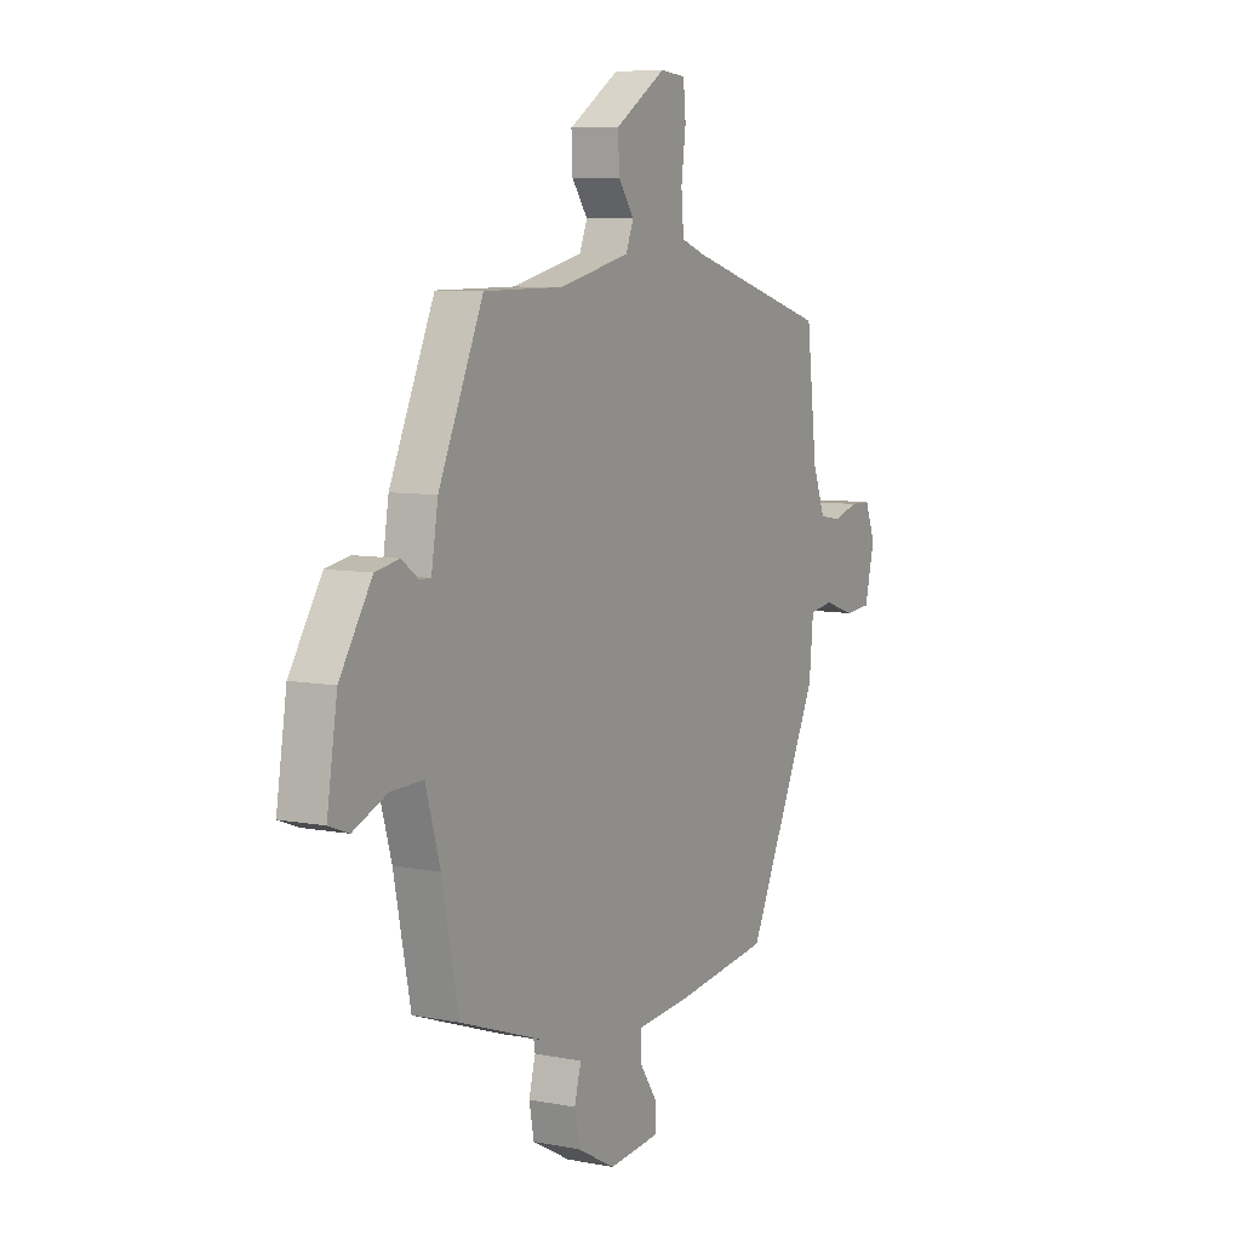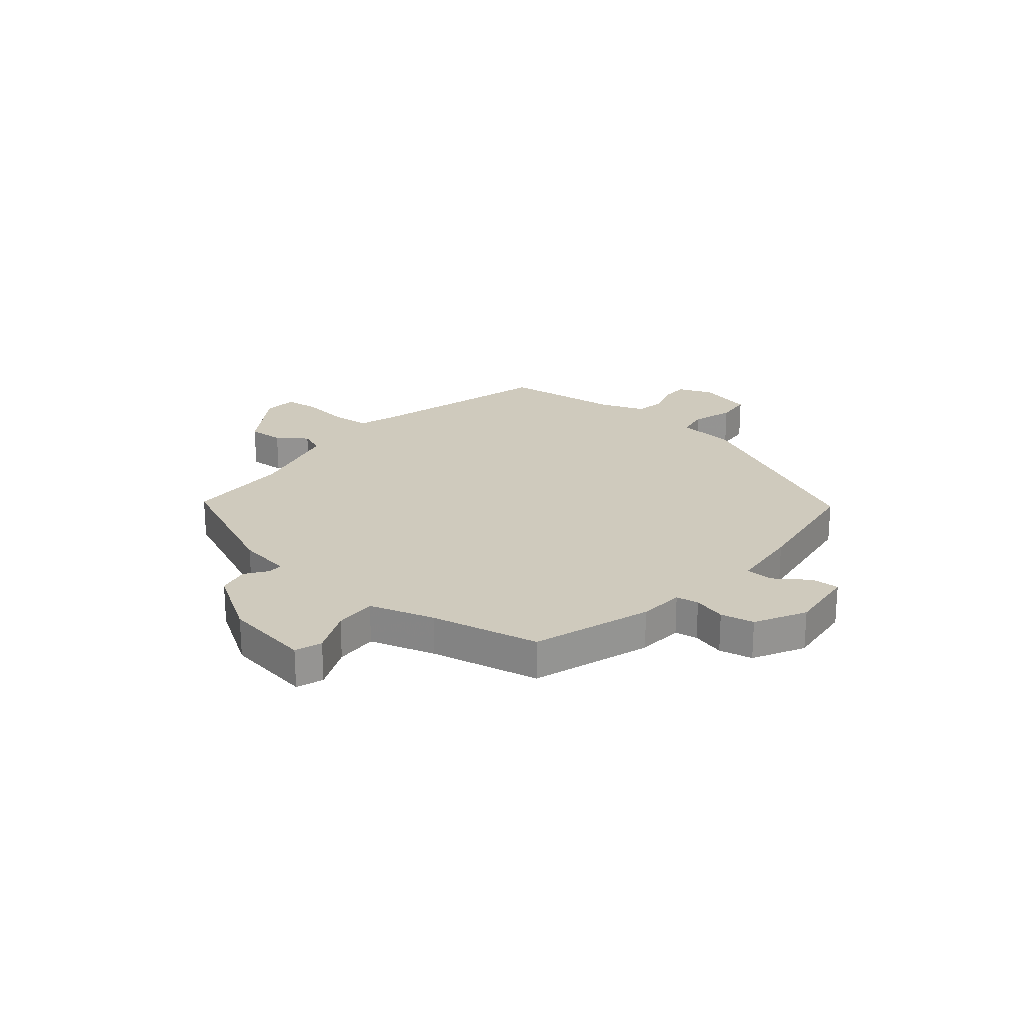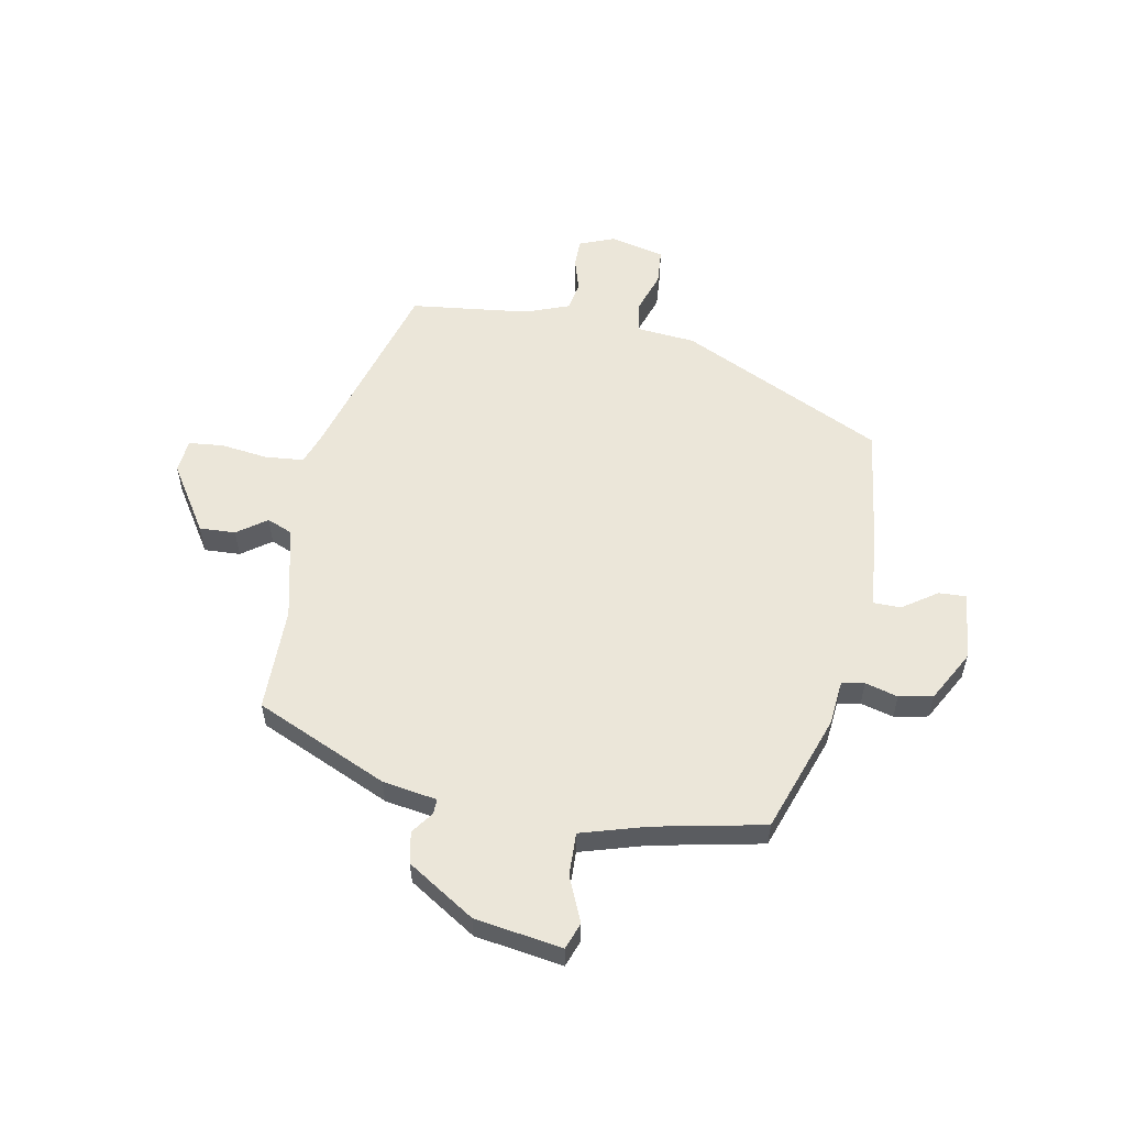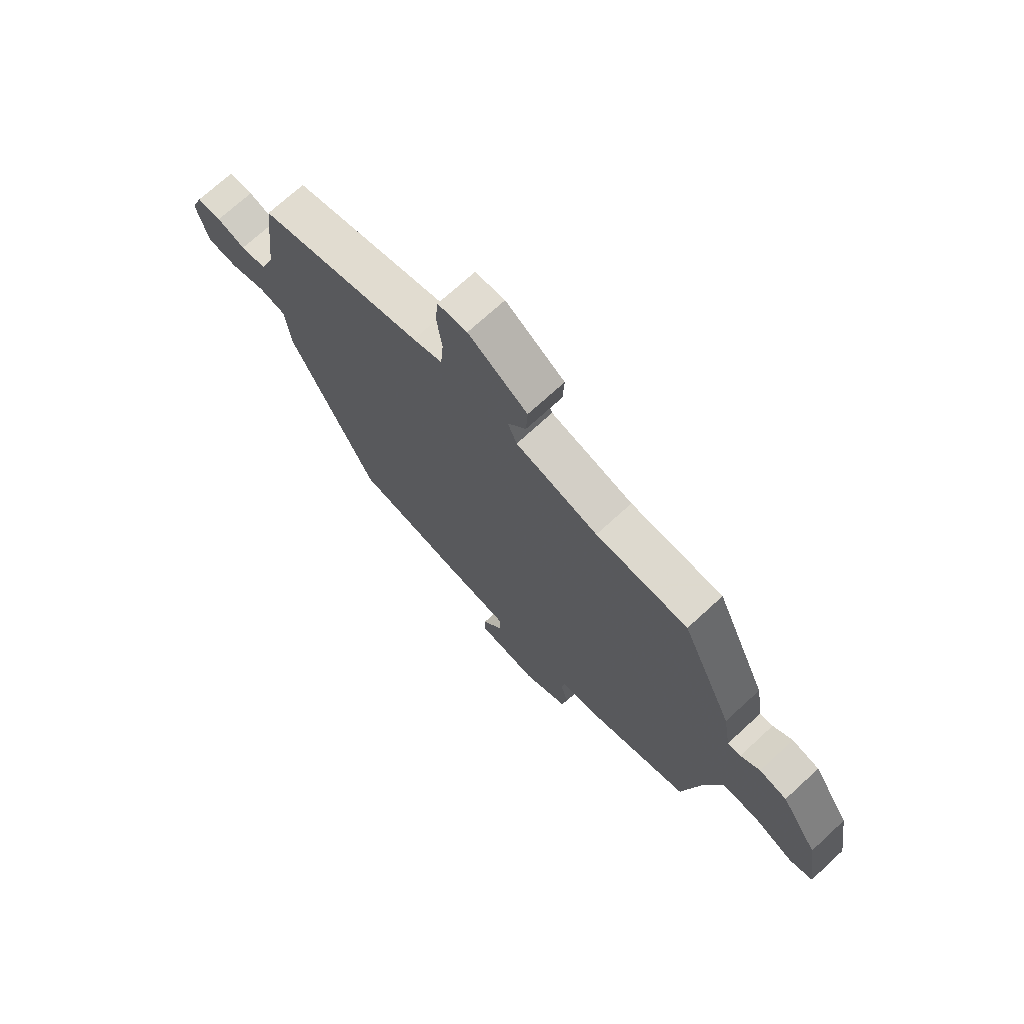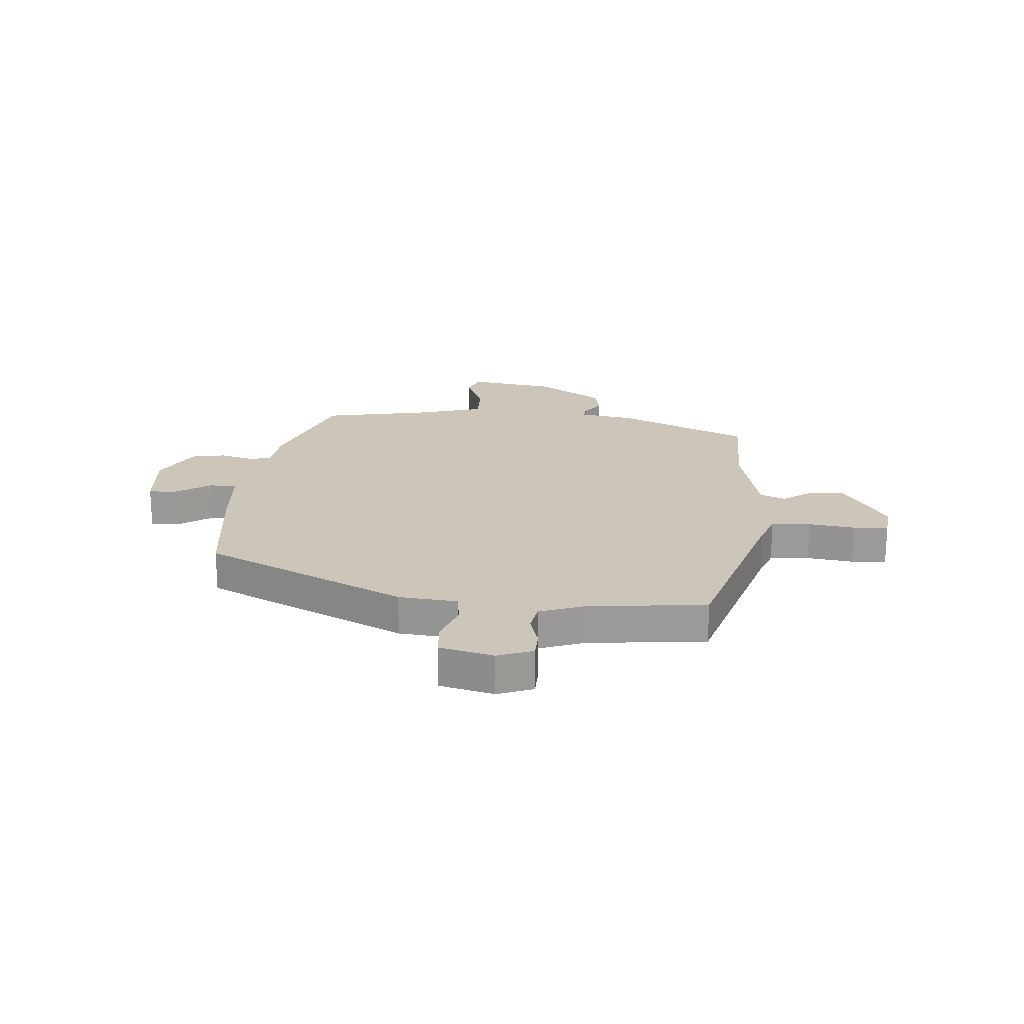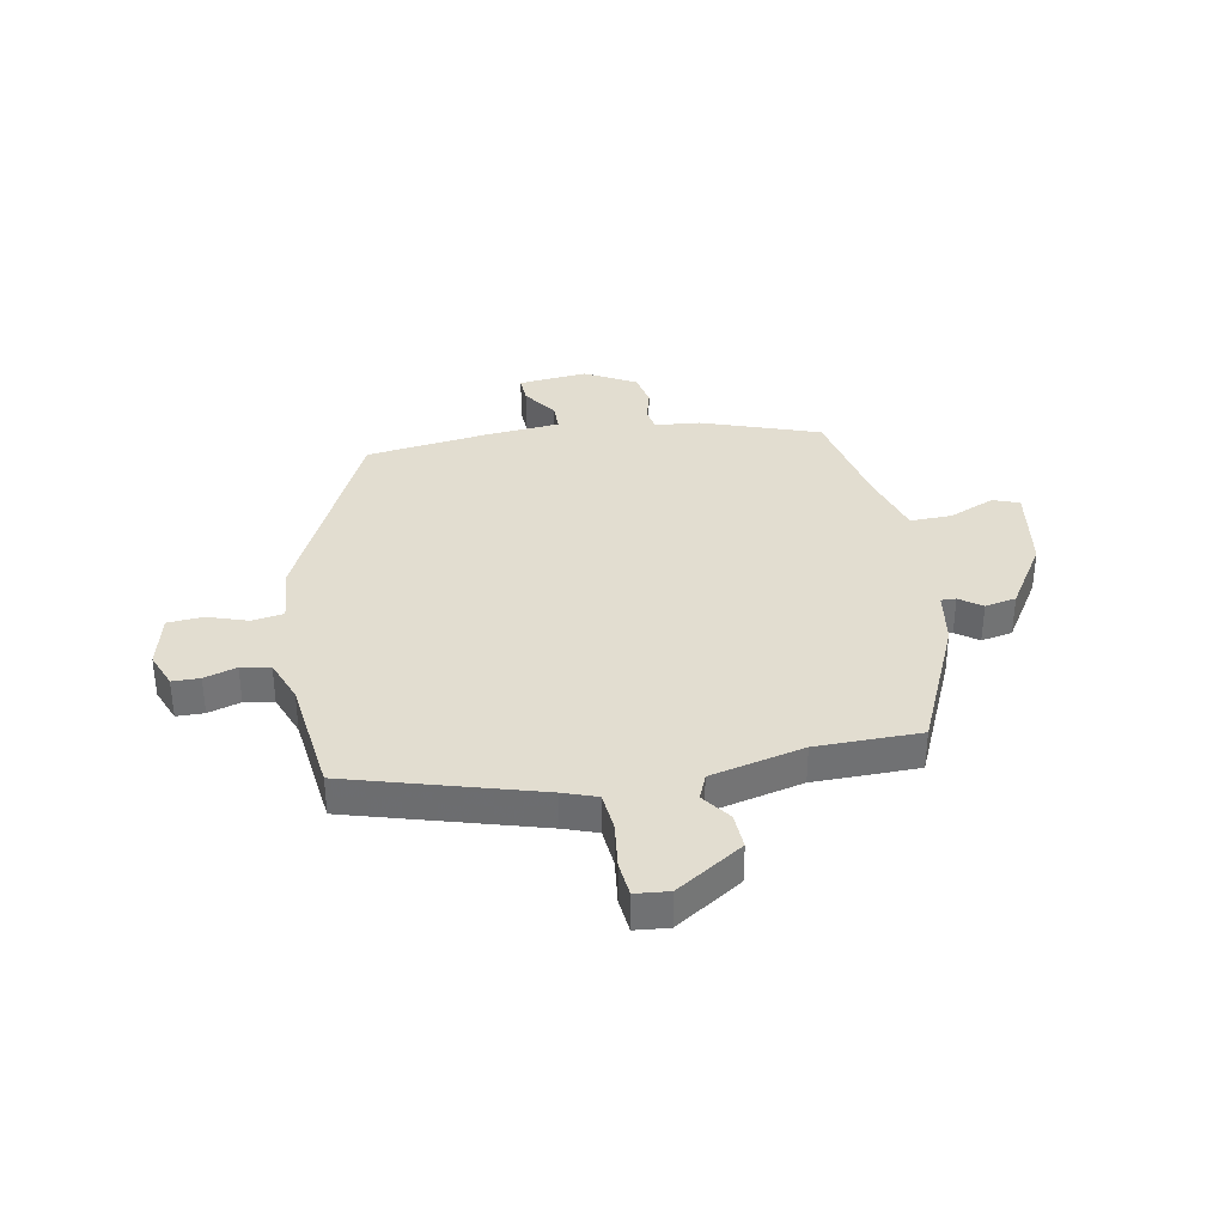
<metadata>
{"format":"obj","ext":"obj","renderer":"f3d","projection":"perspective","resolution":1024,"background":"white","views":[{"elev":7.6,"azim":118.8,"up":"+Z"},{"elev":23.0,"azim":129.2,"up":"+Y"},{"elev":56.3,"azim":100.6,"up":"+Y"},{"elev":71.7,"azim":47.4,"up":"+Z"},{"elev":20.8,"azim":-85.0,"up":"+Y"},{"elev":35.3,"azim":-10.8,"up":"+Y"}]}
</metadata>
<code>
v -0.33 0.07 -0.489
v -0.505 0.07 -0.124
v -0.515 0.07 -0.018
v -0.572 0.07 -0.009
v -0.646 0.07 -0.034
v -0.71 0.07 -0.029
v -0.734 0.07 0.069
v -0.709 0.07 0.133
v -0.659 0.07 0.134
v -0.6 0.07 0.116
v -0.547 0.07 0.125
v -0.517 0.07 0.205
v -0.492 0.07 0.42
v -0.152 0.07 0.52
v -0.091 0.07 0.542
v -0.085 0.07 0.613
v -0.096 0.07 0.697
v -0.09 0.07 0.76
v -0.029 0.07 0.766
v 0.093 0.07 0.688
v 0.09 0.07 0.623
v 0.052 0.07 0.57
v 0.071 0.07 0.524
v 0.241 0.07 0.484
v 0.431 0.07 0.483
v 0.538 0.07 0.244
v 0.554 0.07 0.146
v 0.581 0.07 0.147
v 0.621 0.07 0.176
v 0.678 0.07 0.165
v 0.755 0.07 0.044
v 0.78 0.07 -0.114
v 0.732 0.07 -0.132
v 0.65 0.07 -0.097
v 0.573 0.07 -0.095
v 0.538 0.07 -0.214
v 0.498 0.07 -0.411
v 0.285 0.07 -0.486
v 0.203 0.07 -0.494
v 0.196 0.07 -0.535
v 0.212 0.07 -0.594
v 0.2 0.07 -0.655
v 0.109 0.07 -0.705
v -0.016 0.07 -0.693
v -0.014 0.07 -0.643
v 0.029 0.07 -0.58
v 0.028 0.07 -0.53
v -0.102 0.07 -0.519
v -0.33 0 -0.489
v -0.505 0 -0.124
v -0.515 0 -0.018
v -0.572 0 -0.009
v -0.646 0 -0.034
v -0.71 0 -0.029
v -0.734 0 0.069
v -0.709 0 0.133
v -0.659 0 0.134
v -0.6 0 0.116
v -0.547 0 0.125
v -0.517 0 0.205
v -0.492 0 0.42
v -0.152 0 0.52
v -0.091 0 0.542
v -0.085 0 0.613
v -0.096 0 0.697
v -0.09 0 0.76
v -0.029 0 0.766
v 0.093 0 0.688
v 0.09 0 0.623
v 0.052 0 0.57
v 0.071 0 0.524
v 0.241 0 0.484
v 0.431 0 0.483
v 0.538 0 0.244
v 0.554 0 0.146
v 0.581 0 0.147
v 0.621 0 0.176
v 0.678 0 0.165
v 0.755 0 0.044
v 0.78 0 -0.114
v 0.732 0 -0.132
v 0.65 0 -0.097
v 0.573 0 -0.095
v 0.538 0 -0.214
v 0.498 0 -0.411
v 0.285 0 -0.486
v 0.203 0 -0.494
v 0.196 0 -0.535
v 0.212 0 -0.594
v 0.2 0 -0.655
v 0.109 0 -0.705
v -0.016 0 -0.693
v -0.014 0 -0.643
v 0.029 0 -0.58
v 0.028 0 -0.53
v -0.102 0 -0.519
f 47 48 1 2
f 43 44 45 46
f 43 46 47
f 40 41 42 43
f 39 40 43 47
f 36 37 38 39
f 35 36 39 47
f 31 32 33 34
f 31 34 35
f 28 29 30 31
f 27 28 31 35
f 24 25 26 27
f 23 24 27 35
f 19 20 21 22
f 19 22 23
f 16 17 18 19
f 15 16 19 23
f 14 15 23 35
f 12 13 14 35
f 7 8 9 10
f 7 10 11
f 4 5 6 7
f 3 4 7 11
f 35 47 2 3
f 3 11 12 35
f 50 49 96 95
f 94 93 92 91
f 95 94 91
f 91 90 89 88
f 95 91 88 87
f 87 86 85 84
f 95 87 84 83
f 82 81 80 79
f 83 82 79
f 79 78 77 76
f 83 79 76 75
f 75 74 73 72
f 83 75 72 71
f 70 69 68 67
f 71 70 67
f 67 66 65 64
f 71 67 64 63
f 83 71 63 62
f 83 62 61 60
f 58 57 56 55
f 59 58 55
f 55 54 53 52
f 59 55 52 51
f 51 50 95 83
f 83 60 59 51
f 1 49 50 2
f 2 50 51 3
f 3 51 52 4
f 4 52 53 5
f 5 53 54 6
f 6 54 55 7
f 7 55 56 8
f 8 56 57 9
f 9 57 58 10
f 10 58 59 11
f 11 59 60 12
f 12 60 61 13
f 13 61 62 14
f 14 62 63 15
f 15 63 64 16
f 16 64 65 17
f 17 65 66 18
f 18 66 67 19
f 19 67 68 20
f 20 68 69 21
f 21 69 70 22
f 22 70 71 23
f 23 71 72 24
f 24 72 73 25
f 25 73 74 26
f 26 74 75 27
f 27 75 76 28
f 28 76 77 29
f 29 77 78 30
f 30 78 79 31
f 31 79 80 32
f 32 80 81 33
f 33 81 82 34
f 34 82 83 35
f 35 83 84 36
f 36 84 85 37
f 37 85 86 38
f 38 86 87 39
f 39 87 88 40
f 40 88 89 41
f 41 89 90 42
f 42 90 91 43
f 43 91 92 44
f 44 92 93 45
f 45 93 94 46
f 46 94 95 47
f 47 95 96 48
f 48 96 49 1

</code>
